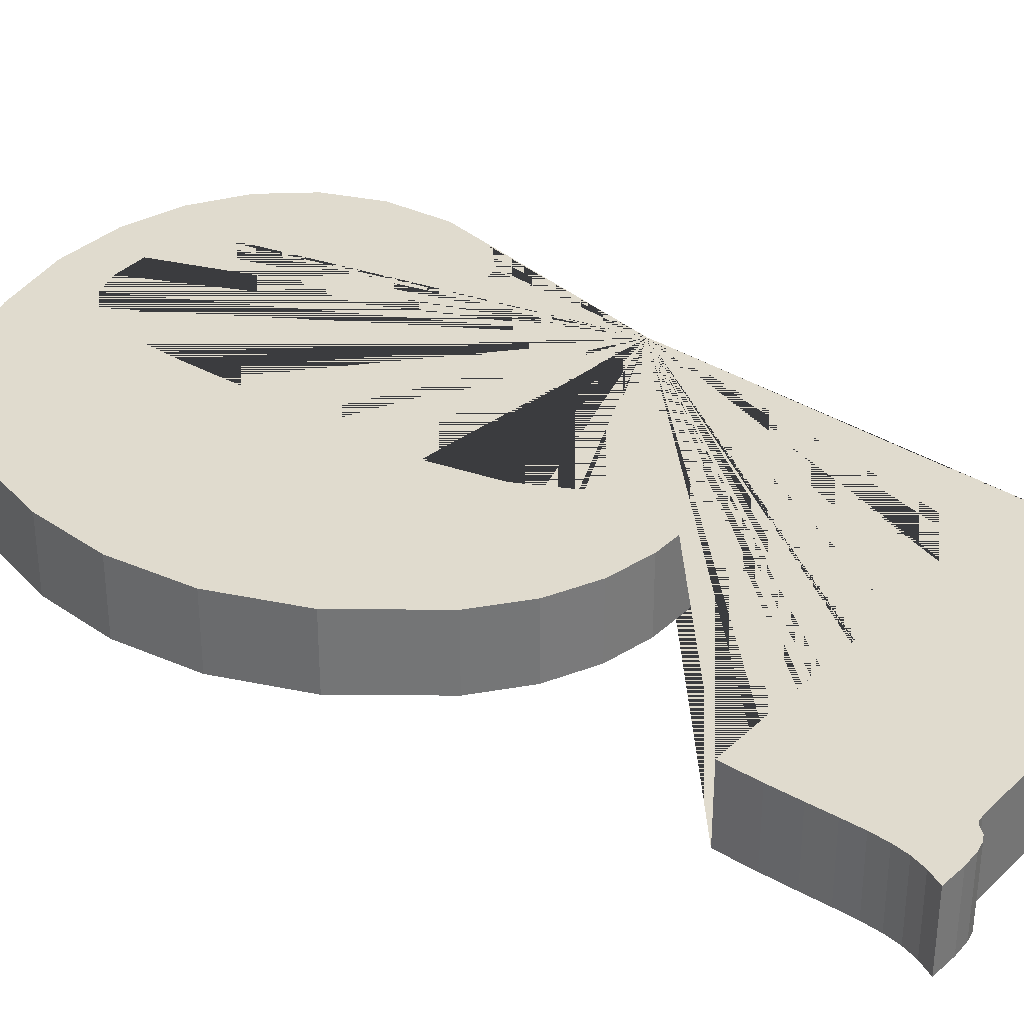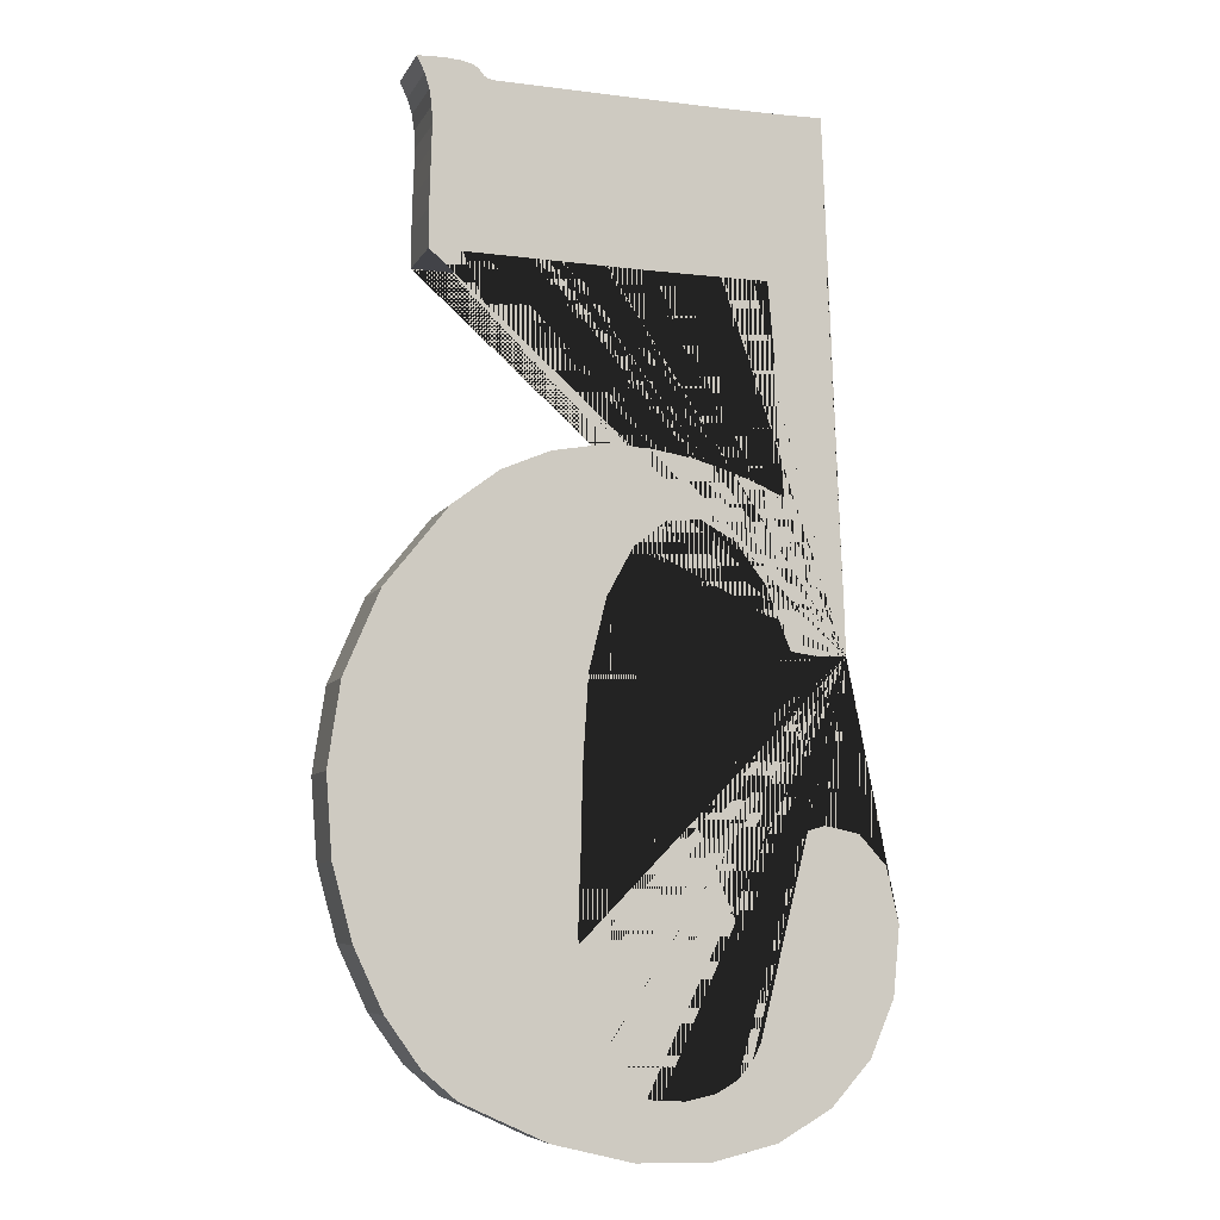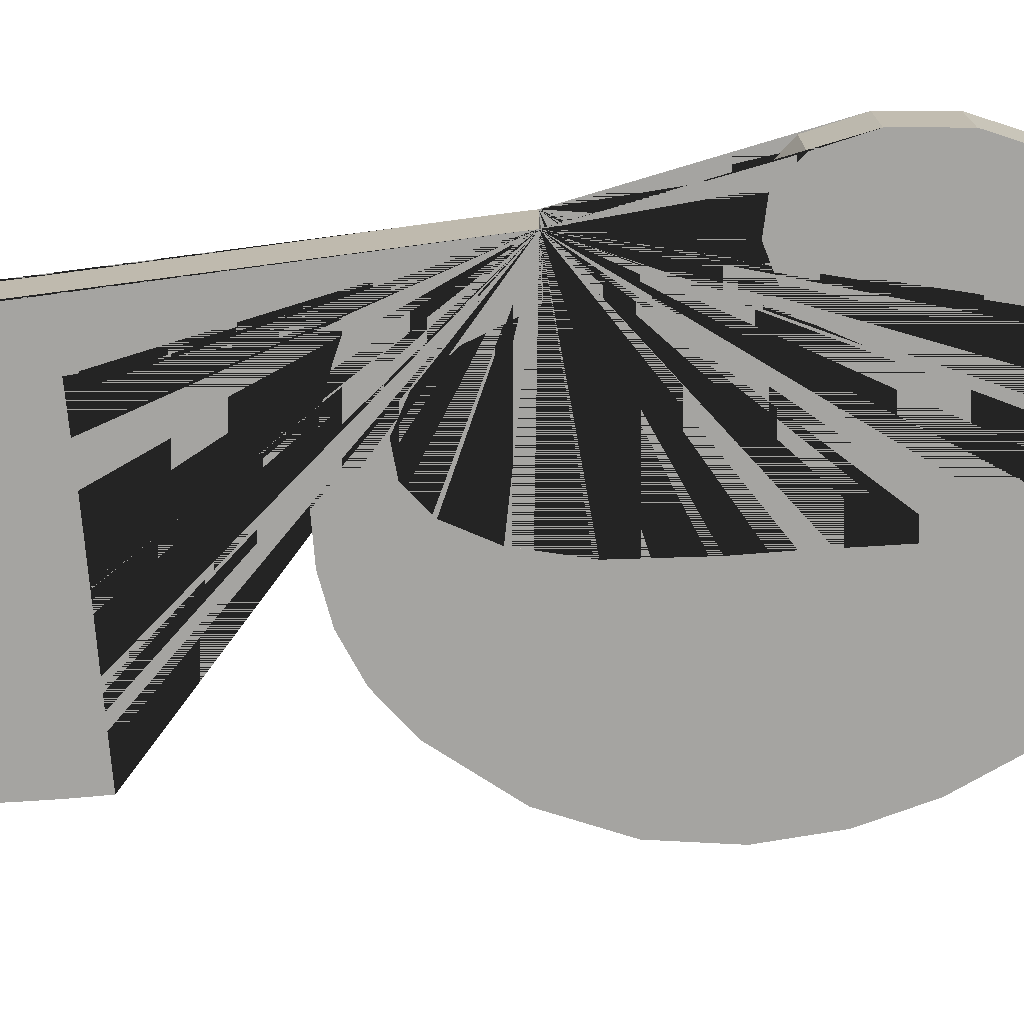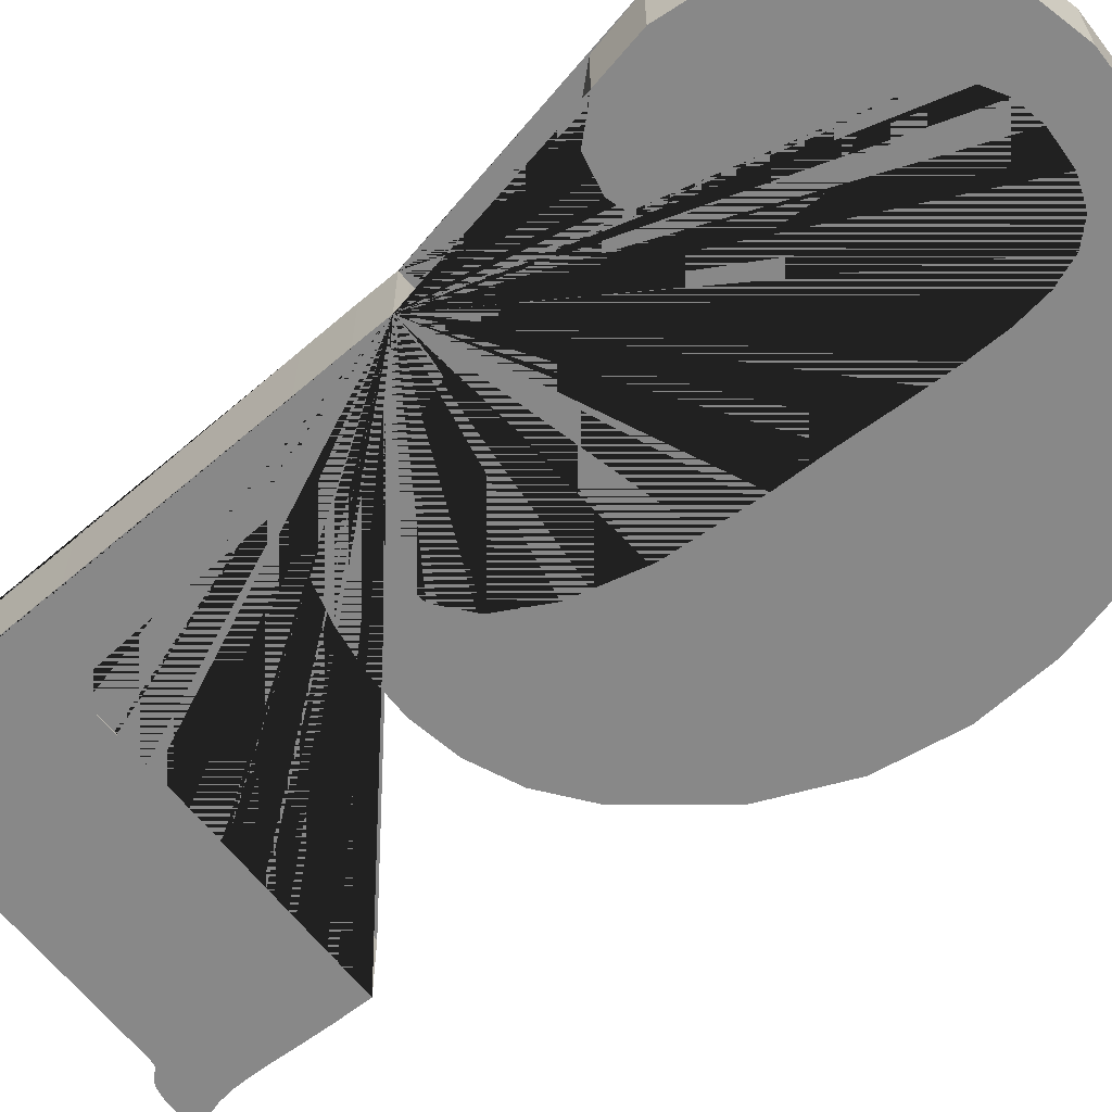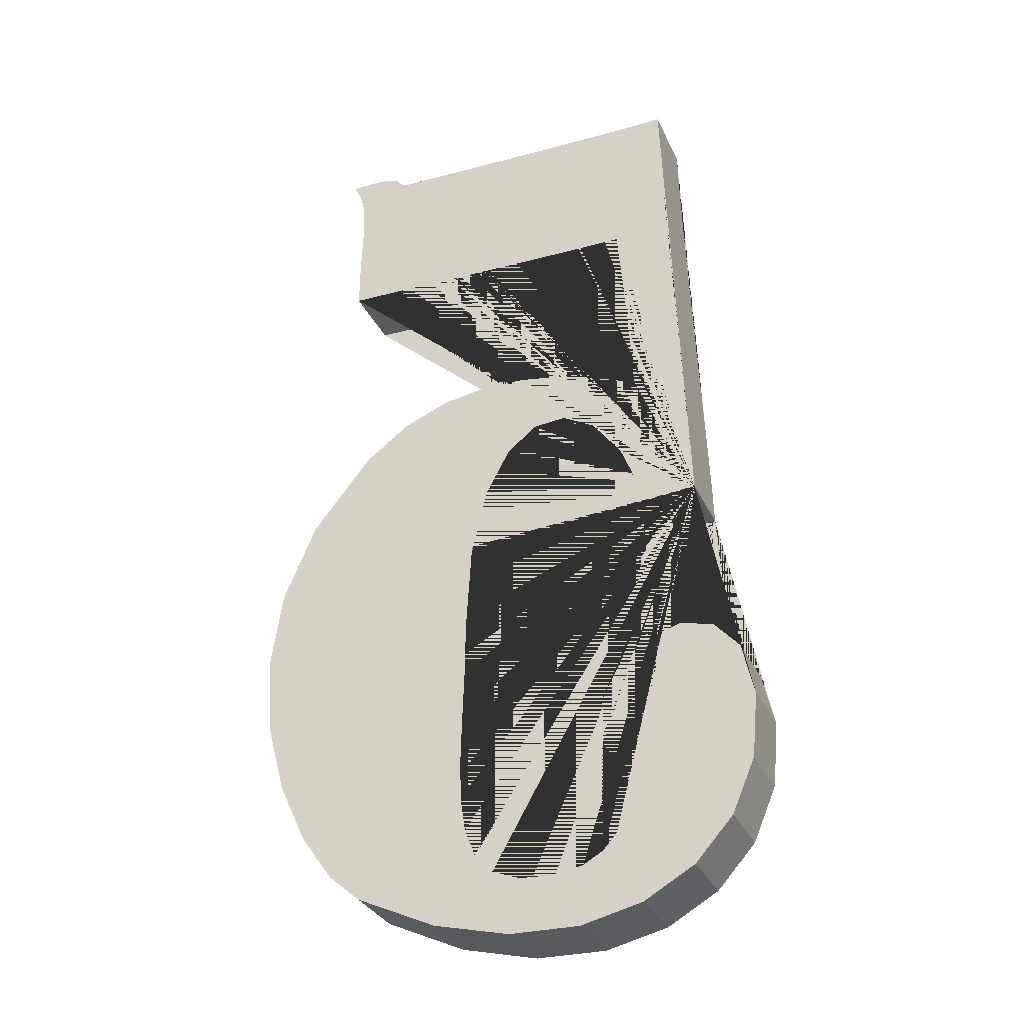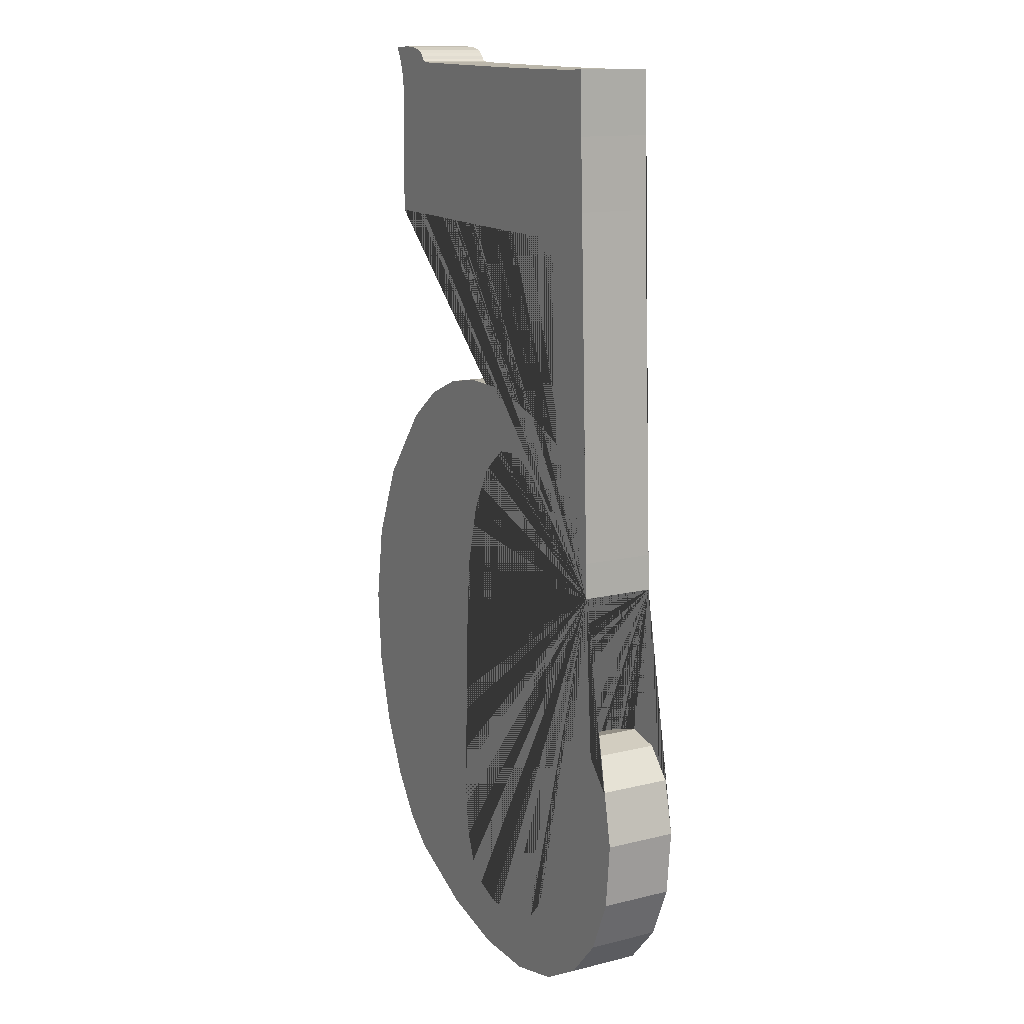
<metadata>
{"format":"obj","ext":"obj","renderer":"f3d","projection":"perspective","resolution":1024,"background":"white","views":[{"elev":33.6,"azim":-50.7,"up":"+Y"},{"elev":-7.2,"azim":-17.1,"up":"+Z"},{"elev":-73.2,"azim":95.4,"up":"+Y"},{"elev":-62.7,"azim":128.8,"up":"+Y"},{"elev":-31.8,"azim":21.8,"up":"+Z"},{"elev":13.3,"azim":60.8,"up":"+Z"}]}
</metadata>
<code>
o КриваяБезье.001
v 0.9161 0.5 -0.09919
v 0.9117 0.5 0.04739
v 0.903 0.5 0.2621
v 0.8913 0.5 0.5273
v 0.8781 0.5 0.8256
v 0.8648 0.5 1.139
v 0.8527 0.5 1.451
v 0.8433 0.5 1.743
v 0.8379 0.5 1.998
v 0.7618 0.5 1.996
v 0.6612 0.5 1.995
v 0.5358 0.5 1.996
v 0.3856 0.5 1.997
v 0.2103 0.5 1.999
v 0.009869 0.5 2.003
v -0.2159 0.5 2.007
v -0.467 0.5 2.012
v -0.4922 0.5 2.016
v -0.5059 0.5 2.026
v -0.5155 0.5 2.039
v -0.5285 0.5 2.053
v -0.5522 0.5 2.066
v -0.594 0.5 2.076
v -0.6613 0.5 2.081
v -0.7616 0.5 2.078
v -0.7314 0.5 2.015
v -0.7128 0.5 1.955
v -0.7035 0.5 1.891
v -0.7009 0.5 1.818
v -0.7027 0.5 1.733
v -0.7064 0.5 1.631
v -0.7097 0.5 1.505
v -0.7101 0.5 1.353
v -0.5033 0.5 1.349
v -0.3268 0.5 1.345
v -0.1713 0.5 1.342
v -0.02762 0.5 1.338
v 0.1133 0.5 1.336
v 0.2607 0.5 1.334
v 0.4237 0.5 1.332
v 0.6114 0.5 1.332
v 0.6243 0.5 1.185
v 0.634 0.5 1.066
v 0.6414 0.5 0.968
v 0.6472 0.5 0.8819
v 0.6522 0.5 0.7999
v 0.6574 0.5 0.7138
v 0.6633 0.5 0.6157
v 0.671 0.5 0.4973
v 0.583 0.5 0.537
v 0.46 0.5 0.5841
v 0.309 0.5 0.6275
v 0.1371 0.5 0.6563
v -0.04879 0.5 0.6596
v -0.2415 0.5 0.6264
v -0.4341 0.5 0.5456
v -0.6195 0.5 0.4064
v -0.869 0.5 0.09531
v -1.009 0.5 -0.2327
v -1.058 0.5 -0.5626
v -1.035 0.5 -0.8795
v -0.9563 0.5 -1.168
v -0.8415 0.5 -1.414
v -0.7085 0.5 -1.601
v -0.5755 0.5 -1.715
v -0.2406 0.5 -1.87
v 0.077 0.5 -1.947
v 0.3683 0.5 -1.953
v 0.6243 0.5 -1.893
v 0.8362 0.5 -1.772
v 0.9949 0.5 -1.597
v 1.091 0.5 -1.372
v 1.117 0.5 -1.103
v 1.067 0.5 -0.8836
v 0.9608 0.5 -0.766
v 0.8228 0.5 -0.7357
v 0.6792 0.5 -0.778
v 0.5558 0.5 -0.8778
v 0.4783 0.5 -1.02
v 0.4726 0.5 -1.191
v 0.5644 0.5 -1.375
v 0.576 0.5 -1.408
v 0.5763 0.5 -1.463
v 0.5613 0.5 -1.529
v 0.5271 0.5 -1.599
v 0.4698 0.5 -1.662
v 0.3856 0.5 -1.71
v 0.2703 0.5 -1.734
v 0.1203 0.5 -1.725
v 0.006155 0.5 -1.682
v -0.06951 0.5 -1.602
v -0.114 0.5 -1.488
v -0.1344 0.5 -1.345
v -0.1382 0.5 -1.177
v -0.1324 0.5 -0.9863
v -0.1245 0.5 -0.778
v -0.1215 0.5 -0.5557
v -0.09823 0.5 -0.1859
v -0.02912 0.5 0.09364
v 0.07414 0.5 0.2836
v 0.1998 0.5 0.3847
v 0.3362 0.5 0.3975
v 0.4717 0.5 0.3227
v 0.5944 0.5 0.161
v 0.6927 0.5 -0.08698
v 0.7322 0.5 -0.09305
v 0.7663 0.5 -0.09718
v 0.7959 0.5 -0.0997
v 0.8222 0.5 -0.1009
v 0.8462 0.5 -0.1012
v 0.8691 0.5 -0.1007
v 0.8921 0.5 -0.09998
v 0.9161 0.8 -0.09919
v 0.9117 0.8 0.04739
v 0.903 0.8 0.2621
v 0.8913 0.8 0.5273
v 0.8781 0.8 0.8256
v 0.8648 0.8 1.139
v 0.8527 0.8 1.451
v 0.8433 0.8 1.743
v 0.8379 0.8 1.998
v 0.7618 0.8 1.996
v 0.6612 0.8 1.995
v 0.5358 0.8 1.996
v 0.3856 0.8 1.997
v 0.2103 0.8 1.999
v 0.009869 0.8 2.003
v -0.2159 0.8 2.007
v -0.467 0.8 2.012
v -0.4922 0.8 2.016
v -0.5059 0.8 2.026
v -0.5155 0.8 2.039
v -0.5285 0.8 2.053
v -0.5522 0.8 2.066
v -0.594 0.8 2.076
v -0.6613 0.8 2.081
v -0.7616 0.8 2.078
v -0.7314 0.8 2.015
v -0.7128 0.8 1.955
v -0.7035 0.8 1.891
v -0.7009 0.8 1.818
v -0.7027 0.8 1.733
v -0.7064 0.8 1.631
v -0.7097 0.8 1.505
v -0.7101 0.8 1.353
v -0.5033 0.8 1.349
v -0.3268 0.8 1.345
v -0.1713 0.8 1.342
v -0.02762 0.8 1.338
v 0.1133 0.8 1.336
v 0.2607 0.8 1.334
v 0.4237 0.8 1.332
v 0.6114 0.8 1.332
v 0.6243 0.8 1.185
v 0.634 0.8 1.066
v 0.6414 0.8 0.968
v 0.6472 0.8 0.8819
v 0.6522 0.8 0.7999
v 0.6574 0.8 0.7138
v 0.6633 0.8 0.6157
v 0.671 0.8 0.4973
v 0.583 0.8 0.537
v 0.46 0.8 0.5841
v 0.309 0.8 0.6275
v 0.1371 0.8 0.6563
v -0.04879 0.8 0.6596
v -0.2415 0.8 0.6264
v -0.4341 0.8 0.5456
v -0.6195 0.8 0.4064
v -0.869 0.8 0.09531
v -1.009 0.8 -0.2327
v -1.058 0.8 -0.5626
v -1.035 0.8 -0.8795
v -0.9563 0.8 -1.168
v -0.8415 0.8 -1.414
v -0.7085 0.8 -1.601
v -0.5755 0.8 -1.715
v -0.2406 0.8 -1.87
v 0.077 0.8 -1.947
v 0.3683 0.8 -1.953
v 0.6243 0.8 -1.893
v 0.8362 0.8 -1.772
v 0.9949 0.8 -1.597
v 1.091 0.8 -1.372
v 1.117 0.8 -1.103
v 1.067 0.8 -0.8836
v 0.9608 0.8 -0.766
v 0.8228 0.8 -0.7357
v 0.6792 0.8 -0.778
v 0.5558 0.8 -0.8778
v 0.4783 0.8 -1.02
v 0.4726 0.8 -1.191
v 0.5644 0.8 -1.375
v 0.576 0.8 -1.408
v 0.5763 0.8 -1.463
v 0.5613 0.8 -1.529
v 0.5271 0.8 -1.599
v 0.4698 0.8 -1.662
v 0.3856 0.8 -1.71
v 0.2703 0.8 -1.734
v 0.1203 0.8 -1.725
v 0.006155 0.8 -1.682
v -0.06951 0.8 -1.602
v -0.114 0.8 -1.488
v -0.1344 0.8 -1.345
v -0.1382 0.8 -1.177
v -0.1324 0.8 -0.9863
v -0.1245 0.8 -0.778
v -0.1215 0.8 -0.5557
v -0.09823 0.8 -0.1859
v -0.02912 0.8 0.09364
v 0.07414 0.8 0.2836
v 0.1998 0.8 0.3847
v 0.3362 0.8 0.3975
v 0.4717 0.8 0.3227
v 0.5944 0.8 0.161
v 0.6927 0.8 -0.08698
v 0.7322 0.8 -0.09305
v 0.7663 0.8 -0.09718
v 0.7959 0.8 -0.0997
v 0.8222 0.8 -0.1009
v 0.8462 0.8 -0.1012
v 0.8691 0.8 -0.1007
v 0.8921 0.8 -0.09998
f 1 2 3 4 5 6 7 8 9 10 11 12 13 14 15 16 17 18 19 20 21 22 23 24 25 26 27 28 29 30 31 32 33 34 35 36 37 38 39 40 41 42 43 44 45 46 47 48 49 50 51 52 53 54 55 56 57 58 59 60 61 62 63 64 65 66 67 68 69 70 71 72 73 74 75 76 77 78 79 80 81 82 83 84 85 86 87 88 89 90 91 92 93 94 95 96 97 98 99 100 101 102 103 104 105 106 107 108 109 110 111 112
f 113 224 223 222 221 220 219 218 217 216 215 214 213 212 211 210 209 208 207 206 205 204 203 202 201 200 199 198 197 196 195 194 193 192 191 190 189 188 187 186 185 184 183 182 181 180 179 178 177 176 175 174 173 172 171 170 169 168 167 166 165 164 163 162 161 160 159 158 157 156 155 154 153 152 151 150 149 148 147 146 145 144 143 142 141 140 139 138 137 136 135 134 133 132 131 130 129 128 127 126 125 124 123 122 121 120 119 118 117 116 115 114
f 45 44 156 157
f 97 96 208 209
f 46 45 157 158
f 98 97 209 210
f 47 46 158 159
f 99 98 210 211
f 48 47 159 160
f 100 99 211 212
f 49 48 160 161
f 101 100 212 213
f 50 49 161 162
f 102 101 213 214
f 51 50 162 163
f 103 102 214 215
f 52 51 163 164
f 104 103 215 216
f 53 52 164 165
f 2 1 113 114
f 105 104 216 217
f 54 53 165 166
f 3 2 114 115
f 106 105 217 218
f 55 54 166 167
f 4 3 115 116
f 107 106 218 219
f 56 55 167 168
f 5 4 116 117
f 108 107 219 220
f 57 56 168 169
f 6 5 117 118
f 109 108 220 221
f 58 57 169 170
f 7 6 118 119
f 110 109 221 222
f 59 58 170 171
f 8 7 119 120
f 111 110 222 223
f 60 59 171 172
f 9 8 120 121
f 112 111 223 224
f 61 60 172 173
f 10 9 121 122
f 1 112 224 113
f 62 61 173 174
f 11 10 122 123
f 63 62 174 175
f 12 11 123 124
f 64 63 175 176
f 13 12 124 125
f 65 64 176 177
f 14 13 125 126
f 66 65 177 178
f 15 14 126 127
f 67 66 178 179
f 16 15 127 128
f 68 67 179 180
f 17 16 128 129
f 69 68 180 181
f 18 17 129 130
f 70 69 181 182
f 19 18 130 131
f 71 70 182 183
f 20 19 131 132
f 72 71 183 184
f 21 20 132 133
f 73 72 184 185
f 22 21 133 134
f 74 73 185 186
f 23 22 134 135
f 75 74 186 187
f 24 23 135 136
f 76 75 187 188
f 25 24 136 137
f 77 76 188 189
f 26 25 137 138
f 78 77 189 190
f 27 26 138 139
f 79 78 190 191
f 28 27 139 140
f 80 79 191 192
f 29 28 140 141
f 81 80 192 193
f 30 29 141 142
f 82 81 193 194
f 31 30 142 143
f 83 82 194 195
f 32 31 143 144
f 84 83 195 196
f 33 32 144 145
f 85 84 196 197
f 34 33 145 146
f 86 85 197 198
f 35 34 146 147
f 87 86 198 199
f 36 35 147 148
f 88 87 199 200
f 37 36 148 149
f 89 88 200 201
f 38 37 149 150
f 90 89 201 202
f 39 38 150 151
f 91 90 202 203
f 40 39 151 152
f 92 91 203 204
f 41 40 152 153
f 93 92 204 205
f 42 41 153 154
f 94 93 205 206
f 43 42 154 155
f 95 94 206 207
f 44 43 155 156
f 96 95 207 208

</code>
